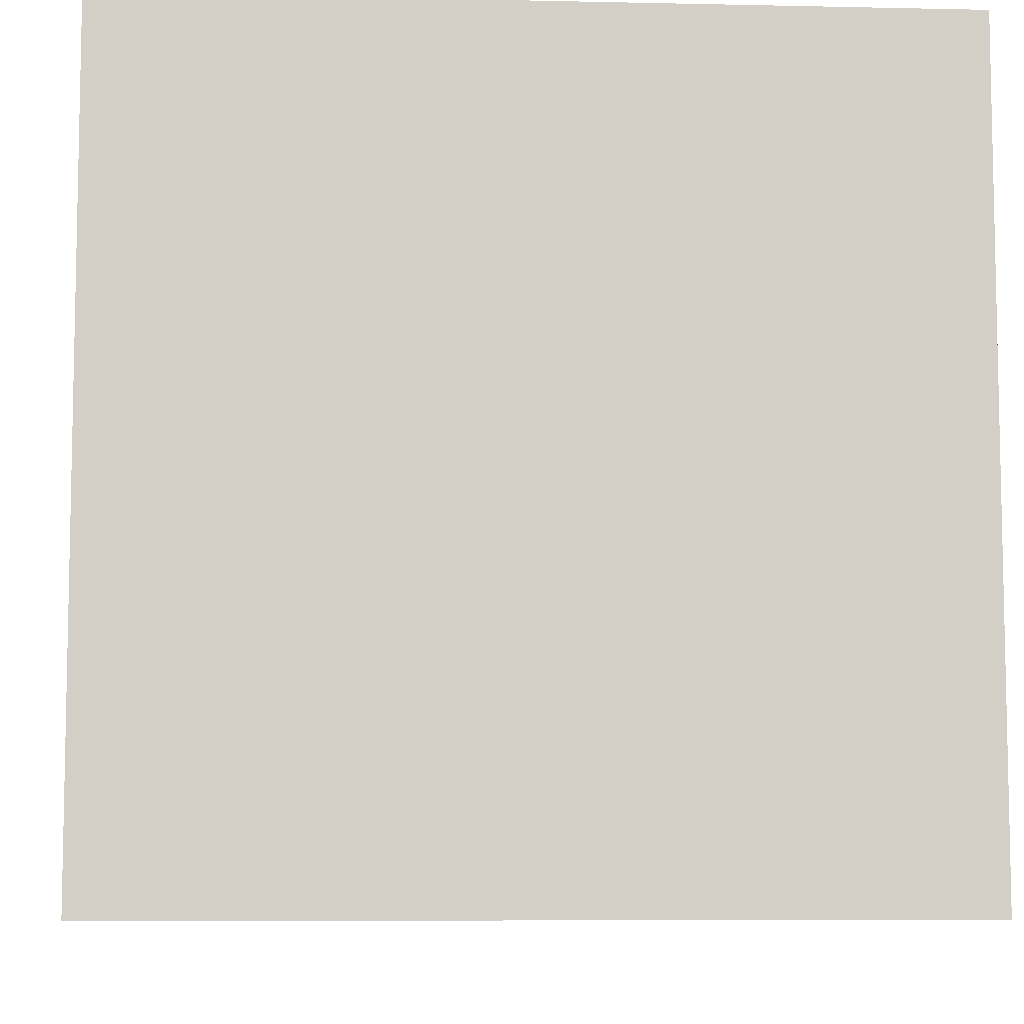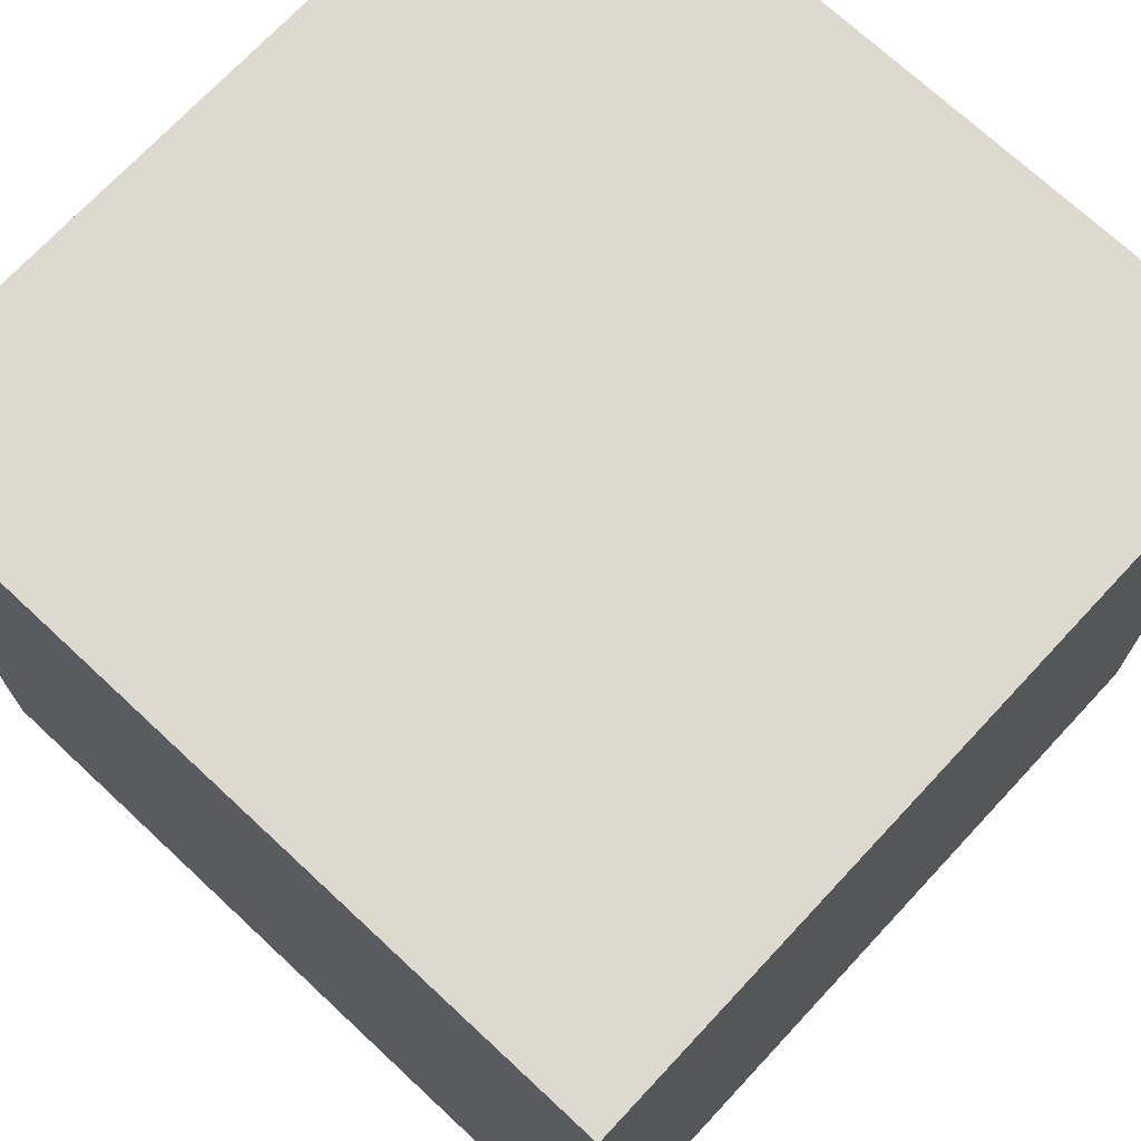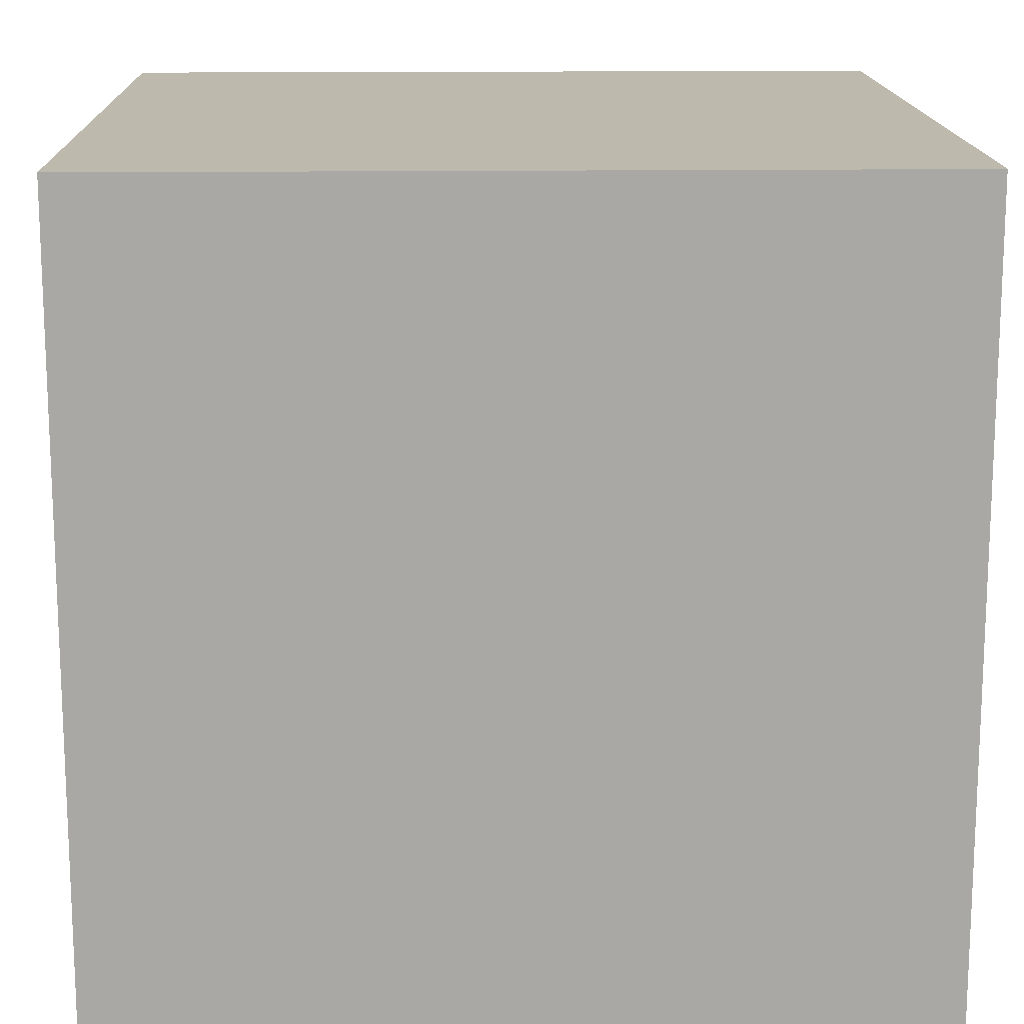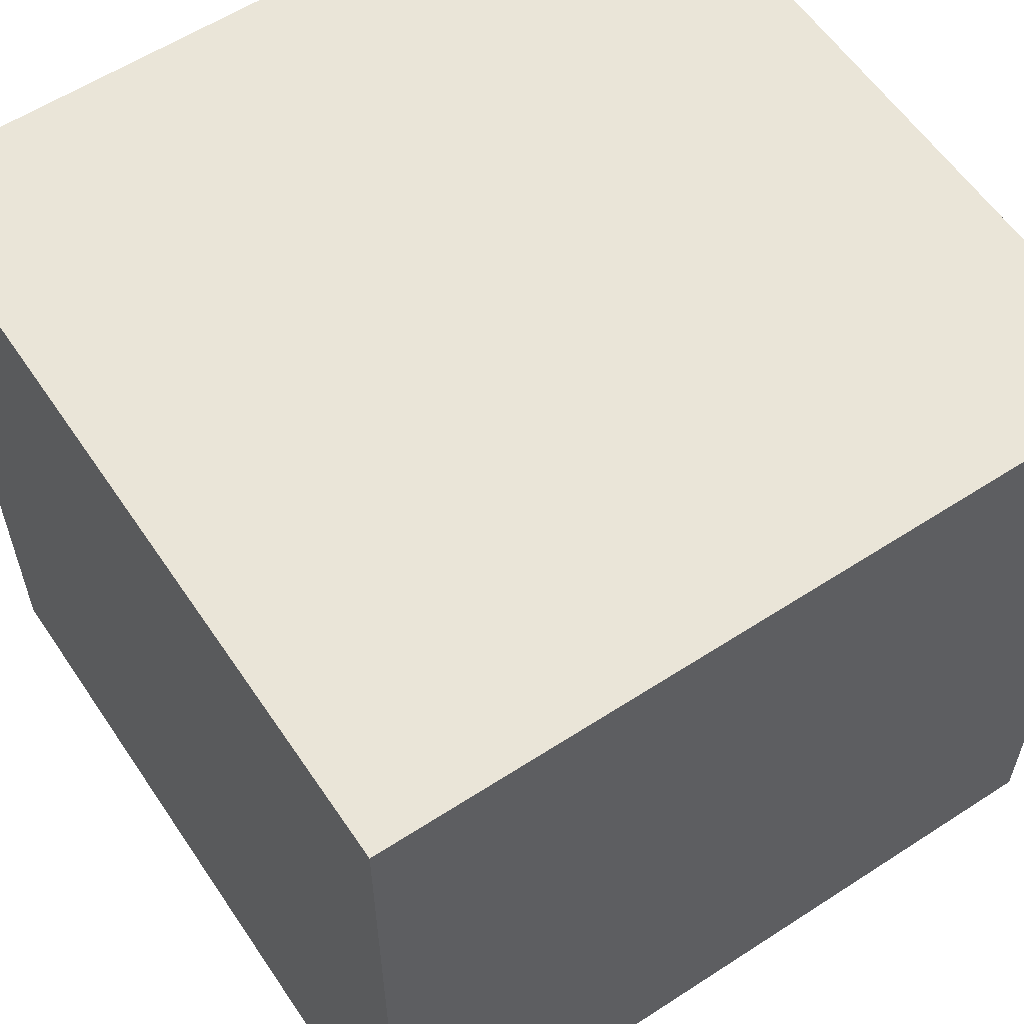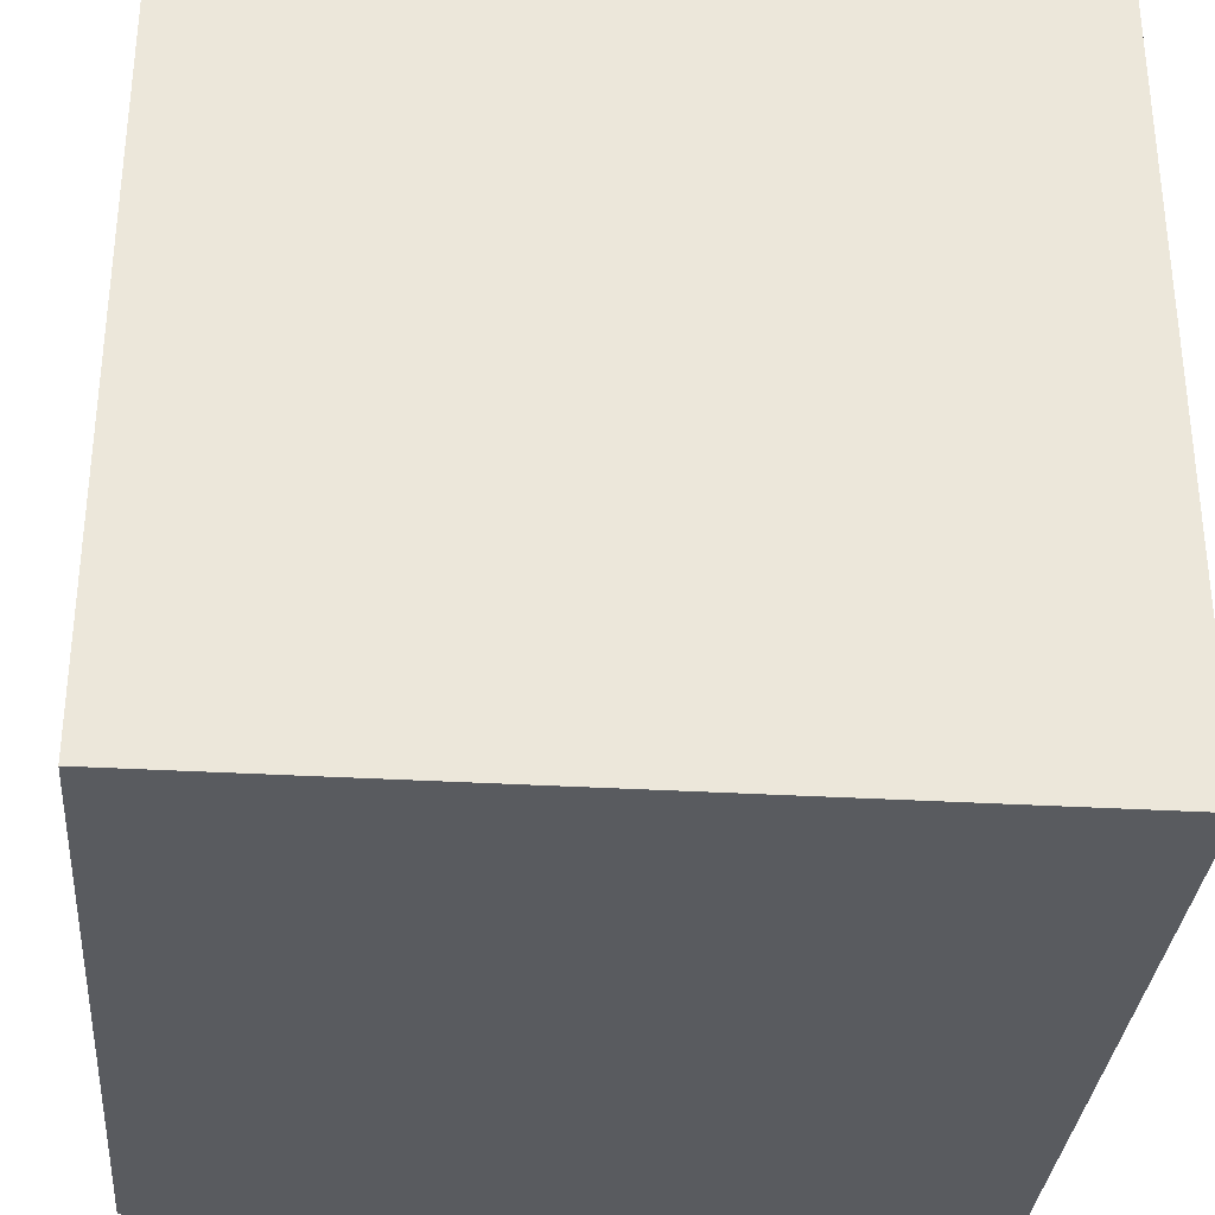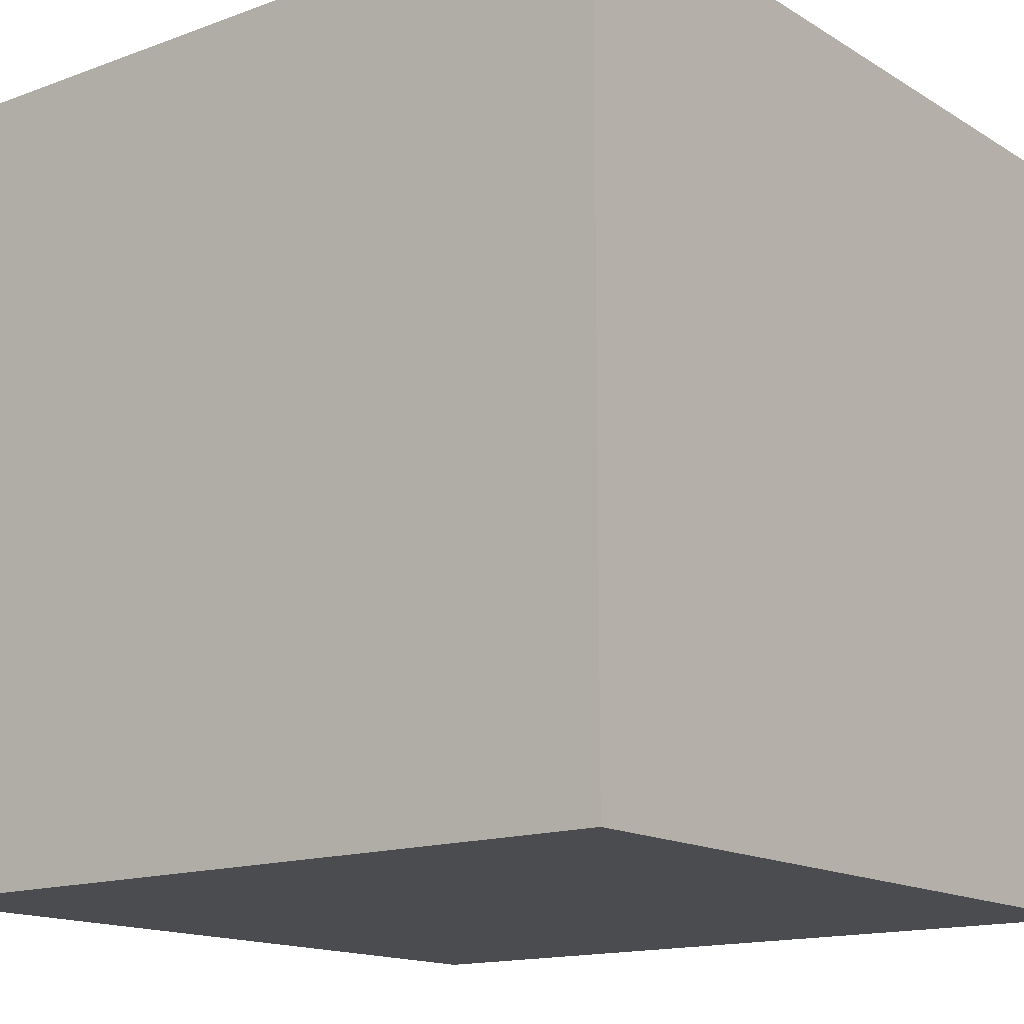
<metadata>
{"format":"obj","ext":"obj","renderer":"f3d","projection":"perspective","resolution":1024,"background":"white","views":[{"elev":-7.7,"azim":176.4,"up":"+Y"},{"elev":71.7,"azim":43.0,"up":"+Z"},{"elev":15.2,"azim":88.5,"up":"+Z"},{"elev":58.8,"azim":146.2,"up":"+Y"},{"elev":-32.5,"azim":-4.7,"up":"+Z"},{"elev":-15.0,"azim":38.1,"up":"+Z"}]}
</metadata>
<code>
g cube
v 0 0 0
v 0 0 1
v 0 1 0
v 0 1 1
v 1 0 0
v 1 0 1
v 1 1 0
v 1 1 1
f 1 7 5
f 1 3 7
f 1 4 3
f 1 2 4
f 3 8 7
f 3 4 8
f 5 7 8
f 5 8 6
f 1 5 6
f 1 6 2
f 2 6 8
f 2 8 4

</code>
